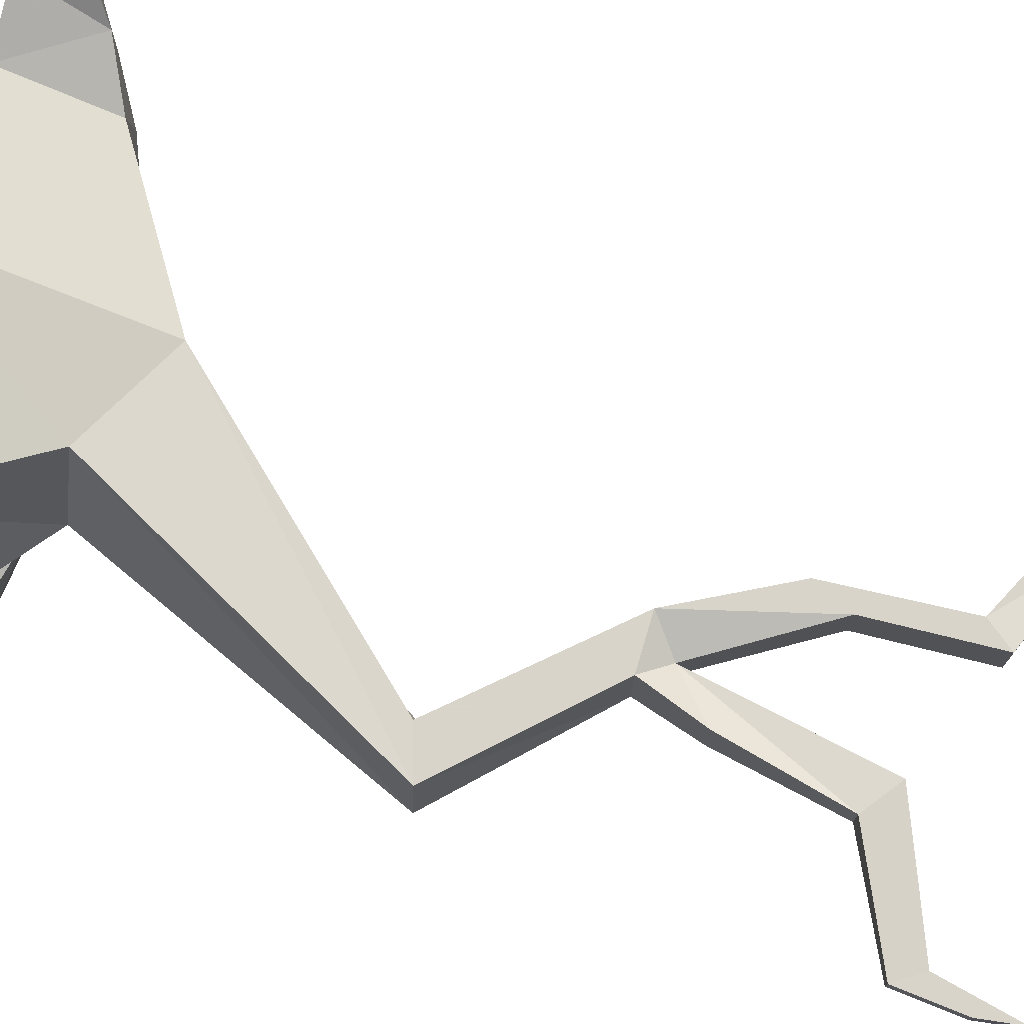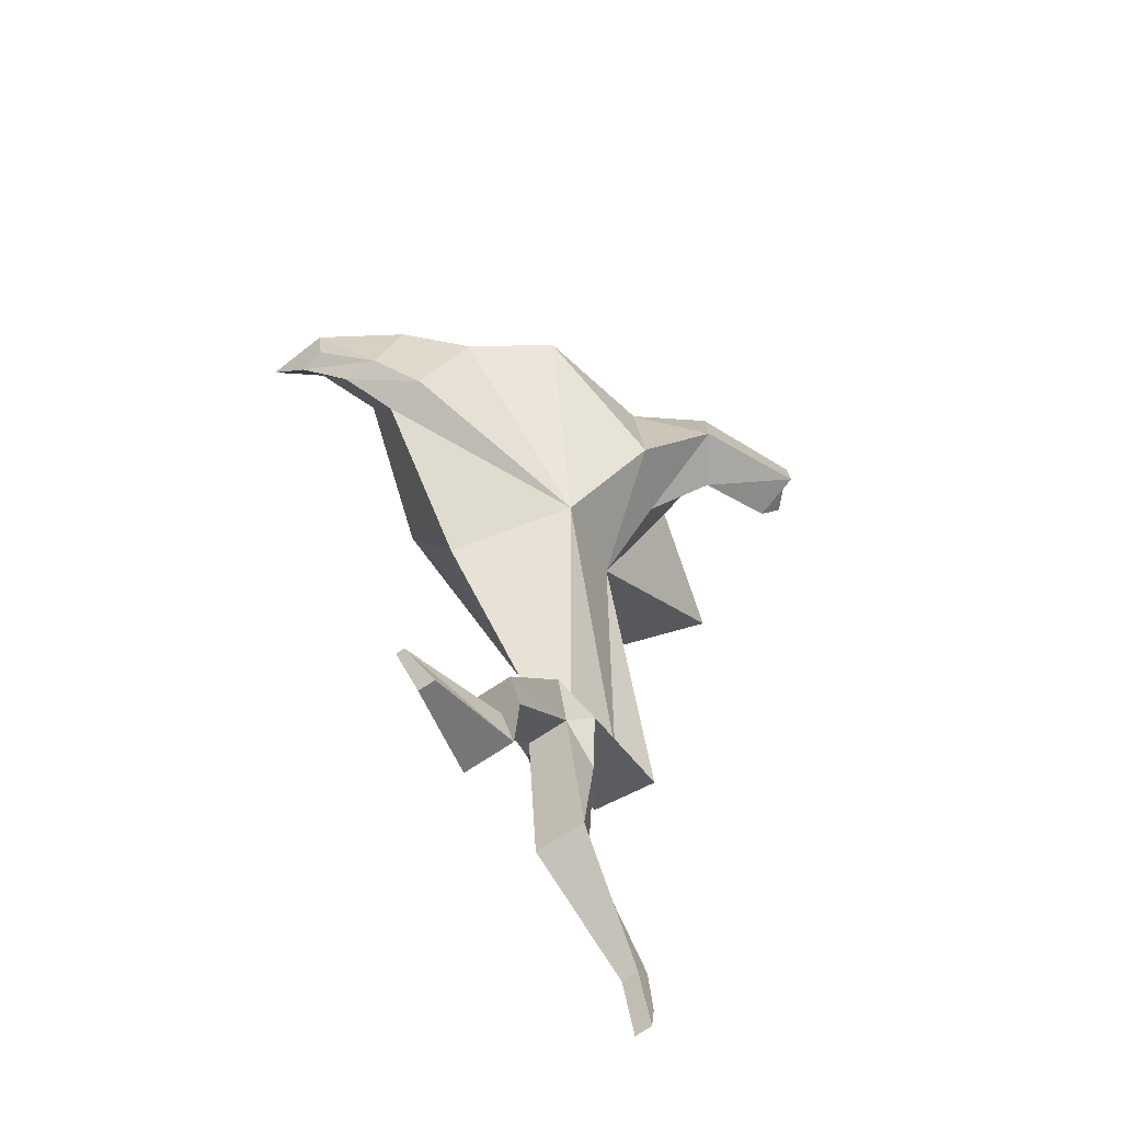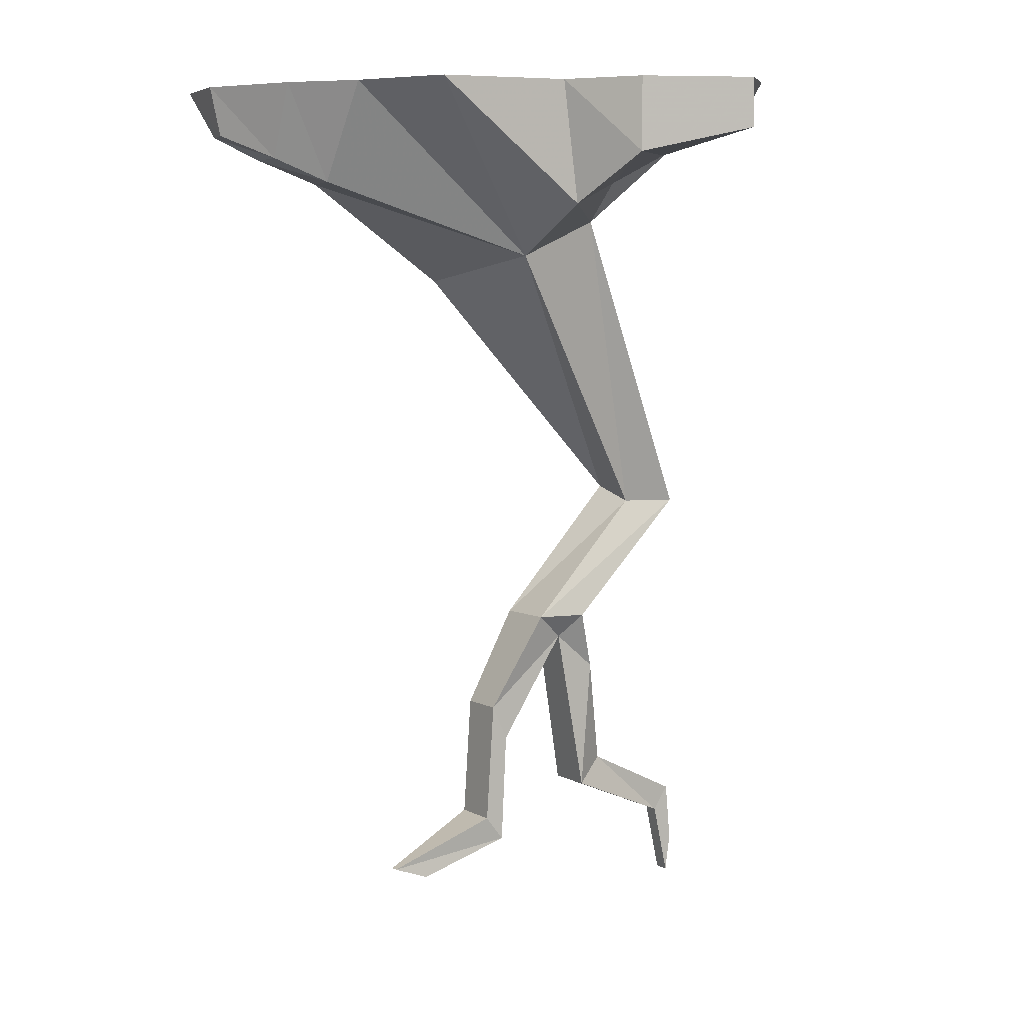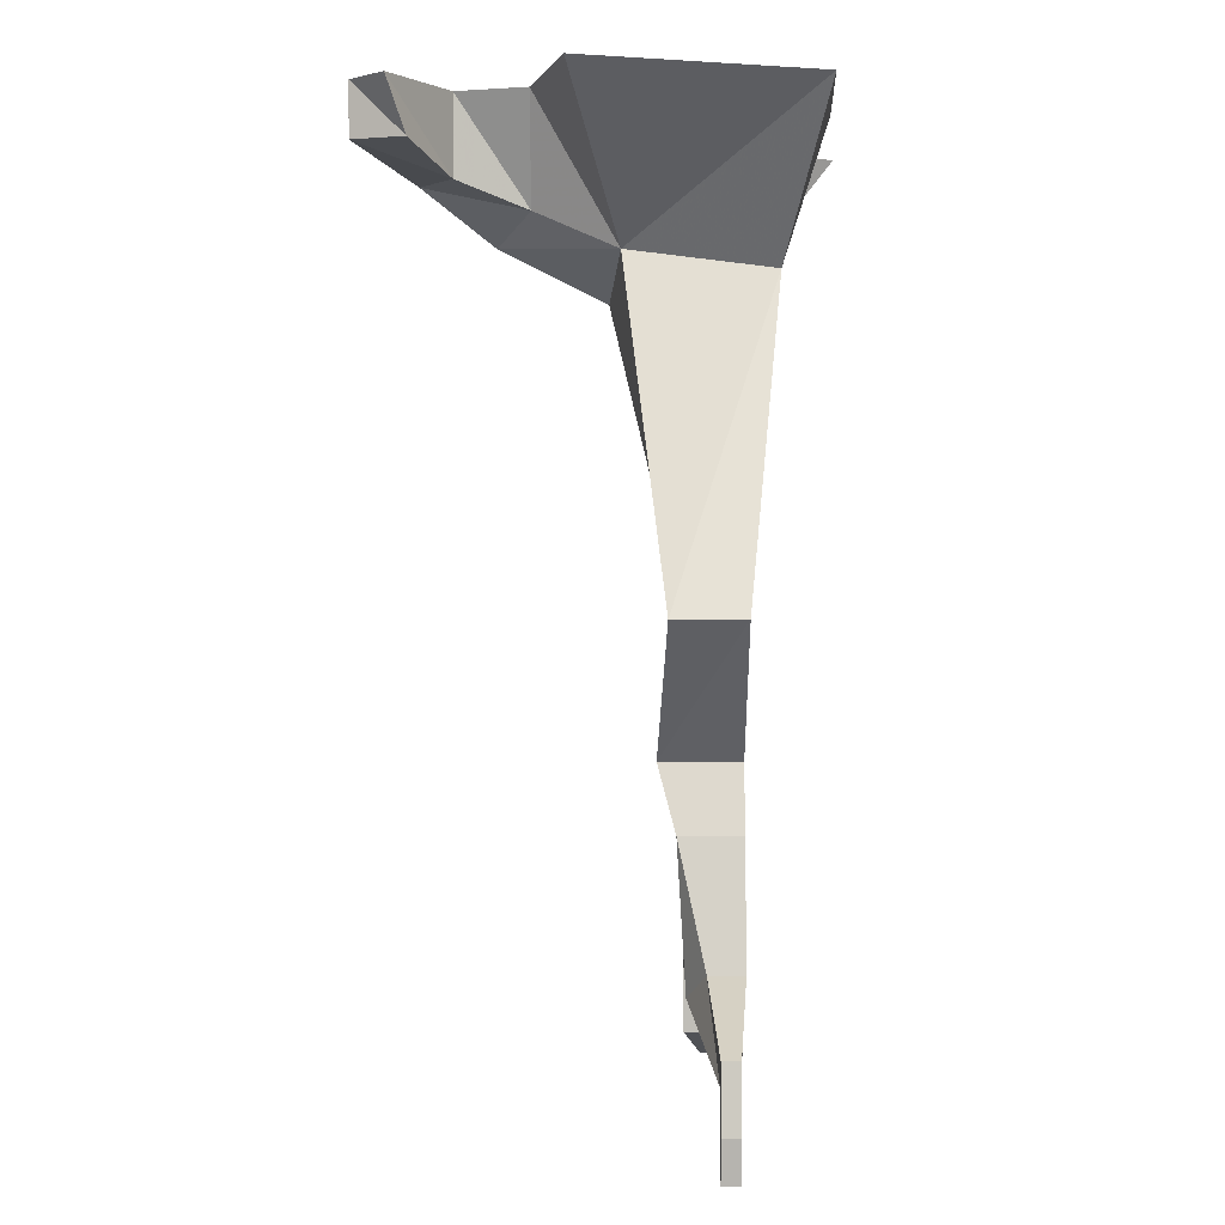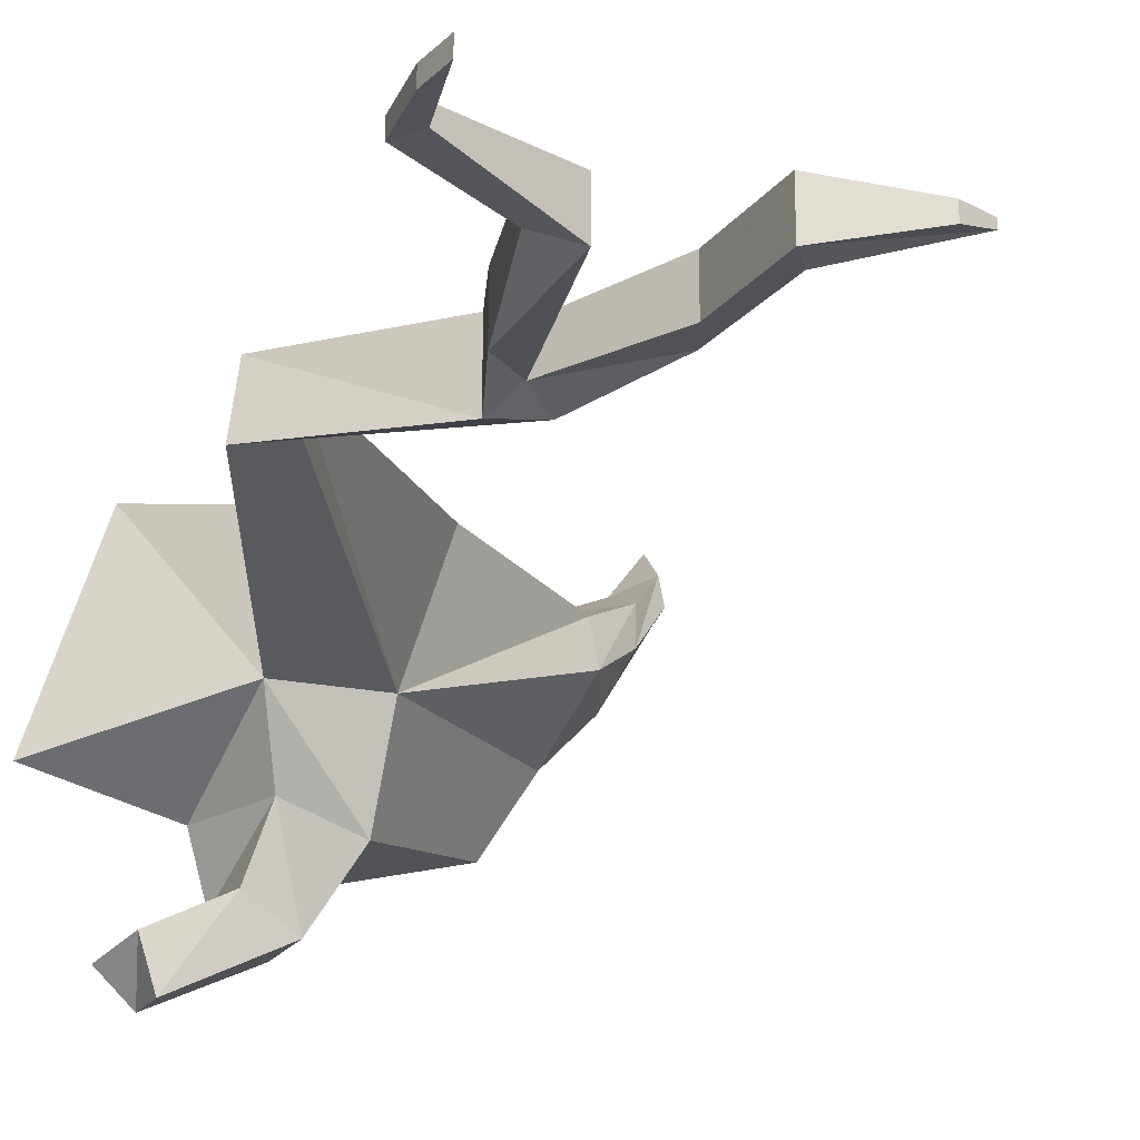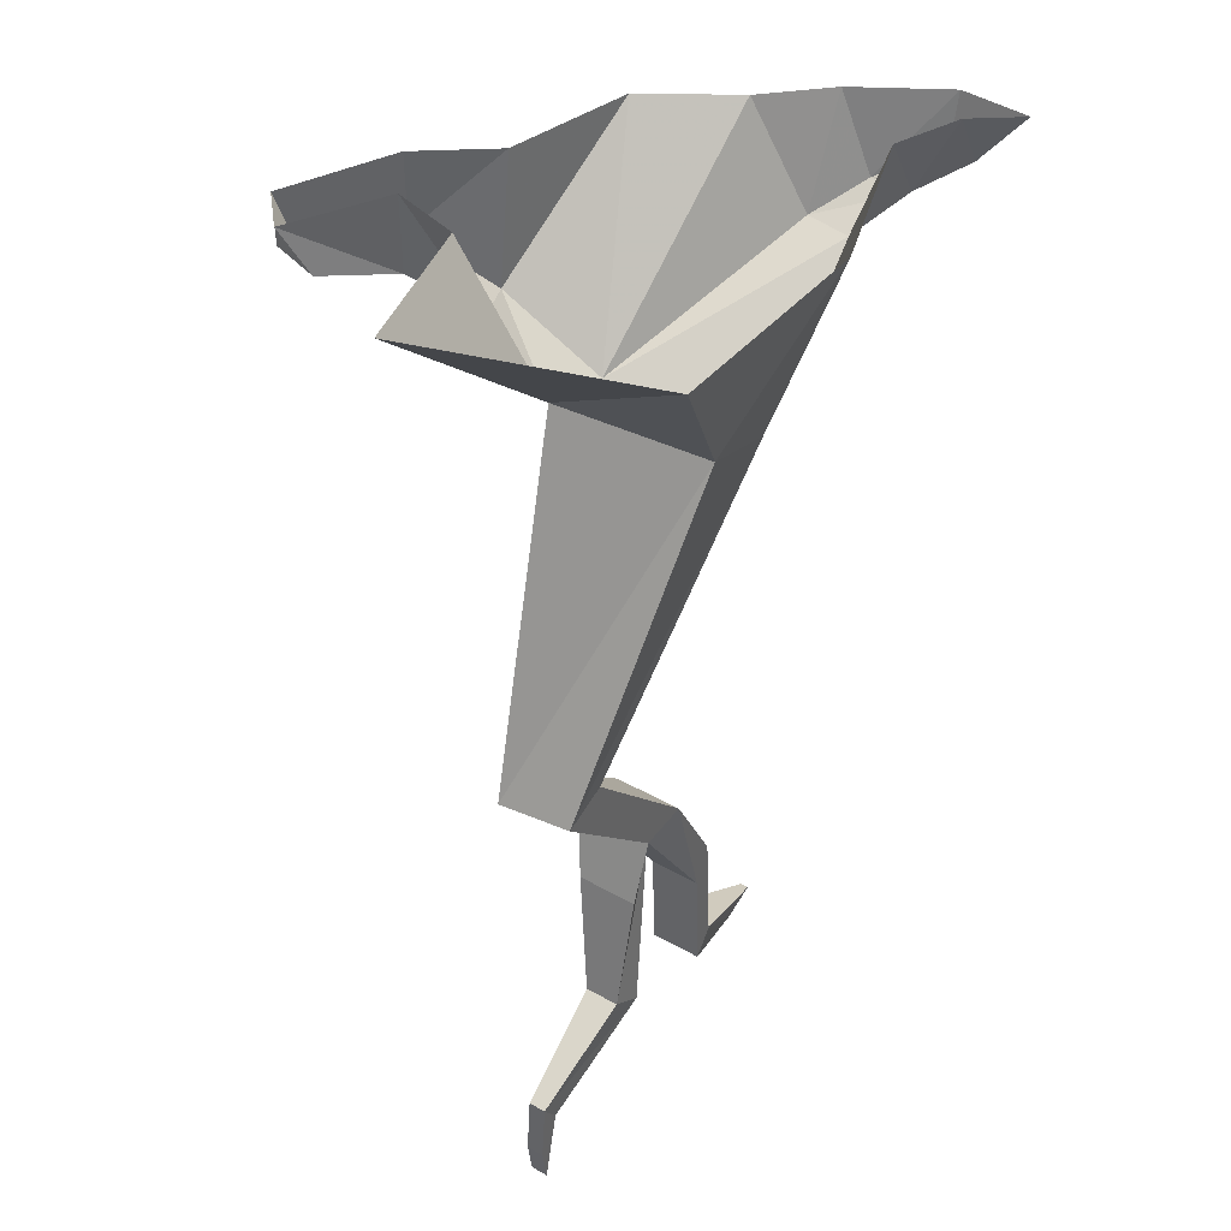
<metadata>
{"format":"obj","ext":"obj","renderer":"f3d","projection":"perspective","resolution":1024,"background":"white","views":[{"elev":74.8,"azim":-73.3,"up":"+Z"},{"elev":-75.3,"azim":123.1,"up":"+Y"},{"elev":4.9,"azim":148.0,"up":"+Y"},{"elev":1.3,"azim":-89.4,"up":"+Y"},{"elev":-21.4,"azim":-24.5,"up":"+Z"},{"elev":42.8,"azim":-56.2,"up":"+Y"}]}
</metadata>
<code>
o object/dead_tree/8
v -23 -207 10
v -41 -207 7
v -87 -162 10
v -68 -162 15
v -23 -207 34
v -4 -243 34
v -4 -243 16
v -34 -216 14
v -49 -229 13
v -41 -207 34
v -84 -162 34
v -28 -54 46
v -37 -49 -4
v -4 -63 -8
v -68 -157 34
v -34 -216 29
v -10 -256 34
v -8 -297 34
v -1 -288 34
v -1 -288 16
v -10 -256 16
v -47 -279 34
v -47 -279 16
v -59 -270 22
v -49 -229 34
v -59 -270 34
v -97 -288 31
v -91 -297 31
v -91 -297 25
v -97 -288 25
v 9 -72 40
v 9 0 64
v -66 0 60
v -91 0 -20
v -41 0 -32
v -28 -36 -32
v -4 -45 -44
v 46 0 -32
v 65 0 -2
v 68 -36 18
v 65 -36 34
v -97 -324 25
v -99 -310 25
v -97 -324 31
v -99 -310 31
v 36 -306 25
v 24 -310 22
v -8 -297 16
v 36 -306 28
v 24 -310 28
v 65 0 46
v 96 -18 58
v 100 0 72
v 88 0 56
v 84 -27 44
v 84 -27 30
v 98 -18 48
v 102 0 48
v 84 0 18
v -16 -27 -68
v -34 -27 -56
v -53 -18 -86
v -16 0 -68
v 2 0 -44
v -34 0 -56
v -66 0 -74
v -59 -18 -68
v -53 0 -86
f 1 2 3
f 1 3 4
f 1 4 5
f 1 5 6
f 1 6 7
f 1 7 8
f 1 8 2
f 2 8 9
f 2 9 10
f 2 10 11
f 2 11 3
f 3 11 12
f 3 12 13
f 3 13 4
f 4 13 14
f 4 14 15
f 4 15 5
f 5 15 10
f 5 10 16
f 5 16 17
f 5 17 6
f 6 17 18
f 6 18 19
f 6 19 7
f 7 19 20
f 7 20 21
f 7 21 8
f 8 21 16
f 8 16 22
f 8 22 23
f 8 23 9
f 9 23 24
f 9 24 25
f 9 25 10
f 10 25 16
f 16 25 26
f 16 26 22
f 22 26 27
f 22 27 28
f 22 28 23
f 23 28 29
f 23 29 24
f 24 29 30
f 24 30 26
f 24 26 25
f 10 15 11
f 11 15 31
f 11 31 12
f 12 31 32
f 12 32 33
f 12 33 13
f 13 33 34
f 13 34 35
f 13 35 36
f 13 36 37
f 13 37 14
f 14 37 38
f 14 38 39
f 14 39 40
f 14 40 41
f 14 41 31
f 14 31 15
f 42 43 30
f 42 30 29
f 42 29 44
f 42 44 43
f 43 44 45
f 43 45 27
f 43 27 30
f 30 27 26
f 45 44 28
f 45 28 27
f 44 29 28
f 46 47 48
f 46 48 20
f 46 20 49
f 46 49 47
f 47 49 50
f 47 50 18
f 47 18 48
f 48 18 17
f 48 17 21
f 48 21 20
f 50 49 19
f 50 19 18
f 49 20 19
f 21 17 16
f 41 51 32
f 41 32 31
f 52 53 54
f 52 54 55
f 52 55 56
f 52 56 57
f 52 57 53
f 53 57 58
f 58 57 56
f 58 56 59
f 59 56 40
f 59 40 39
f 55 41 40
f 55 40 56
f 55 54 51
f 55 51 41
f 60 37 36
f 60 36 61
f 60 61 62
f 60 62 63
f 60 63 64
f 60 64 37
f 37 64 38
f 36 35 65
f 36 65 61
f 61 65 66
f 61 66 67
f 61 67 62
f 62 67 68
f 62 68 63
f 68 67 66

</code>
